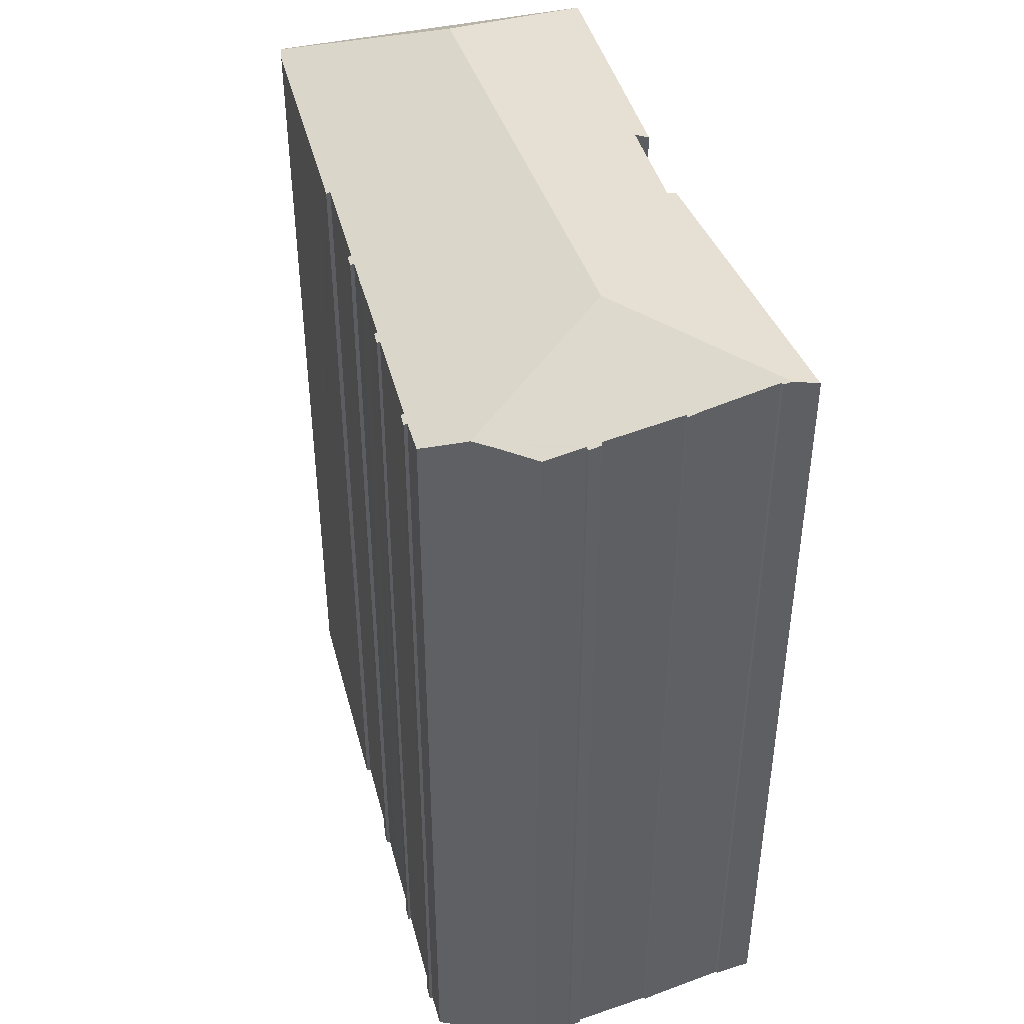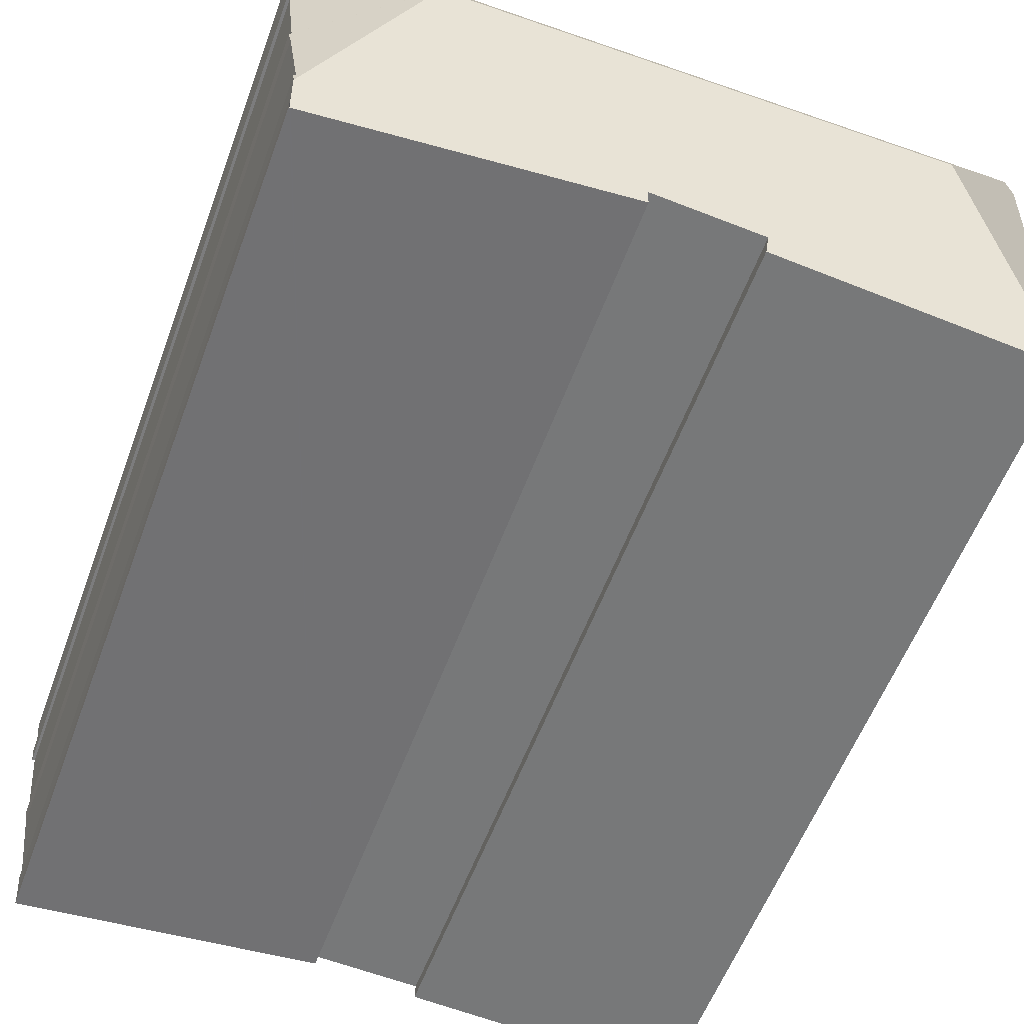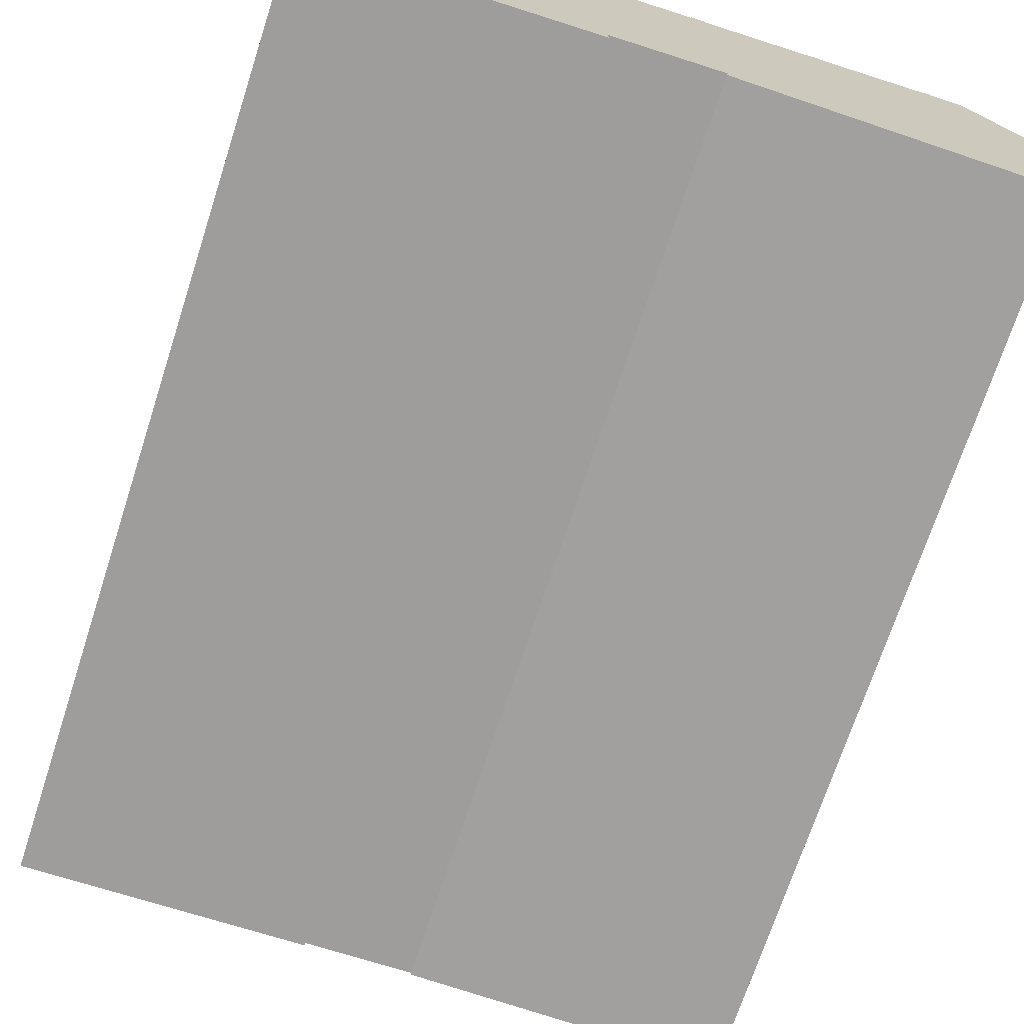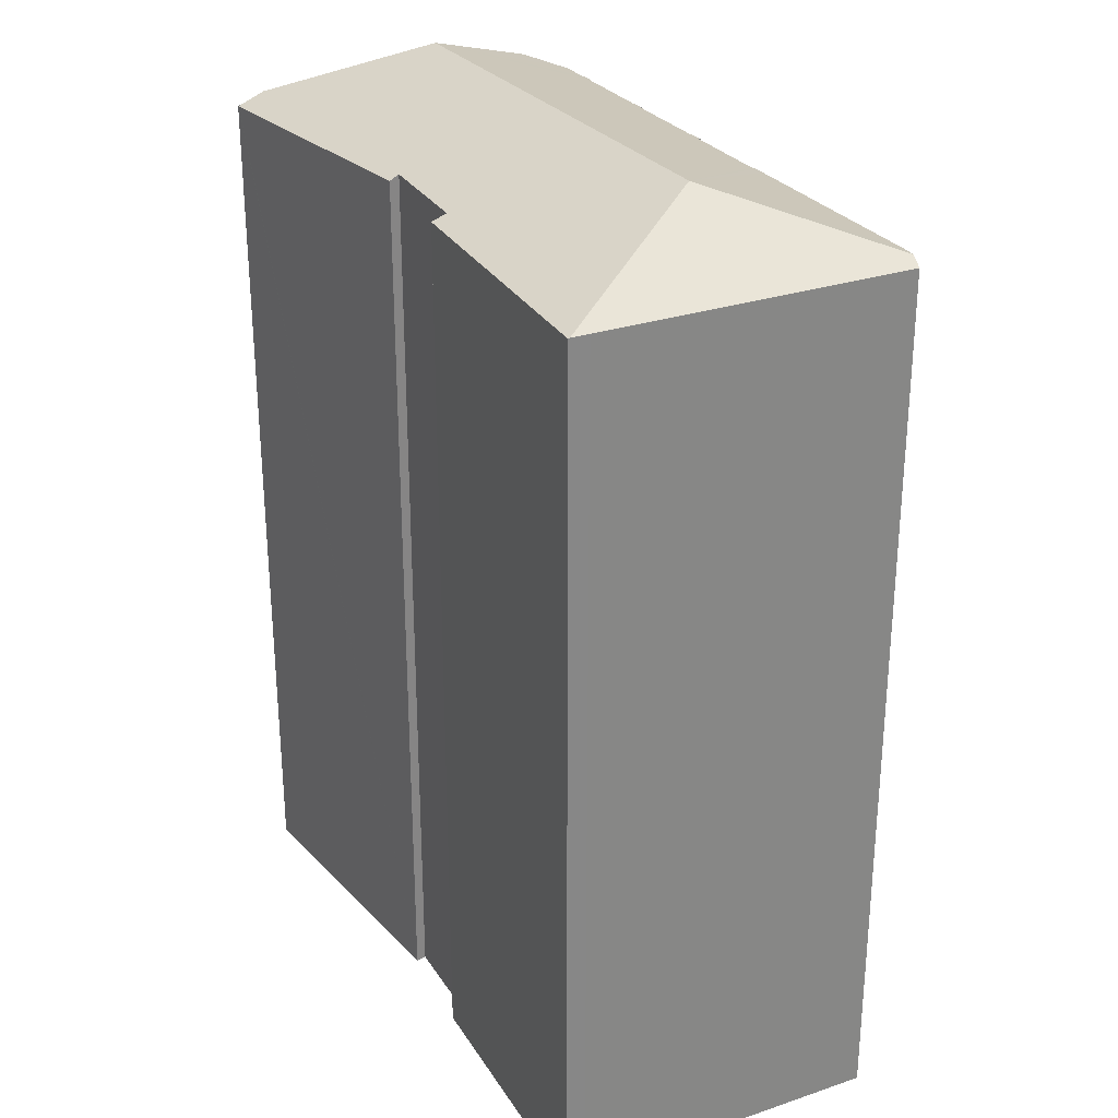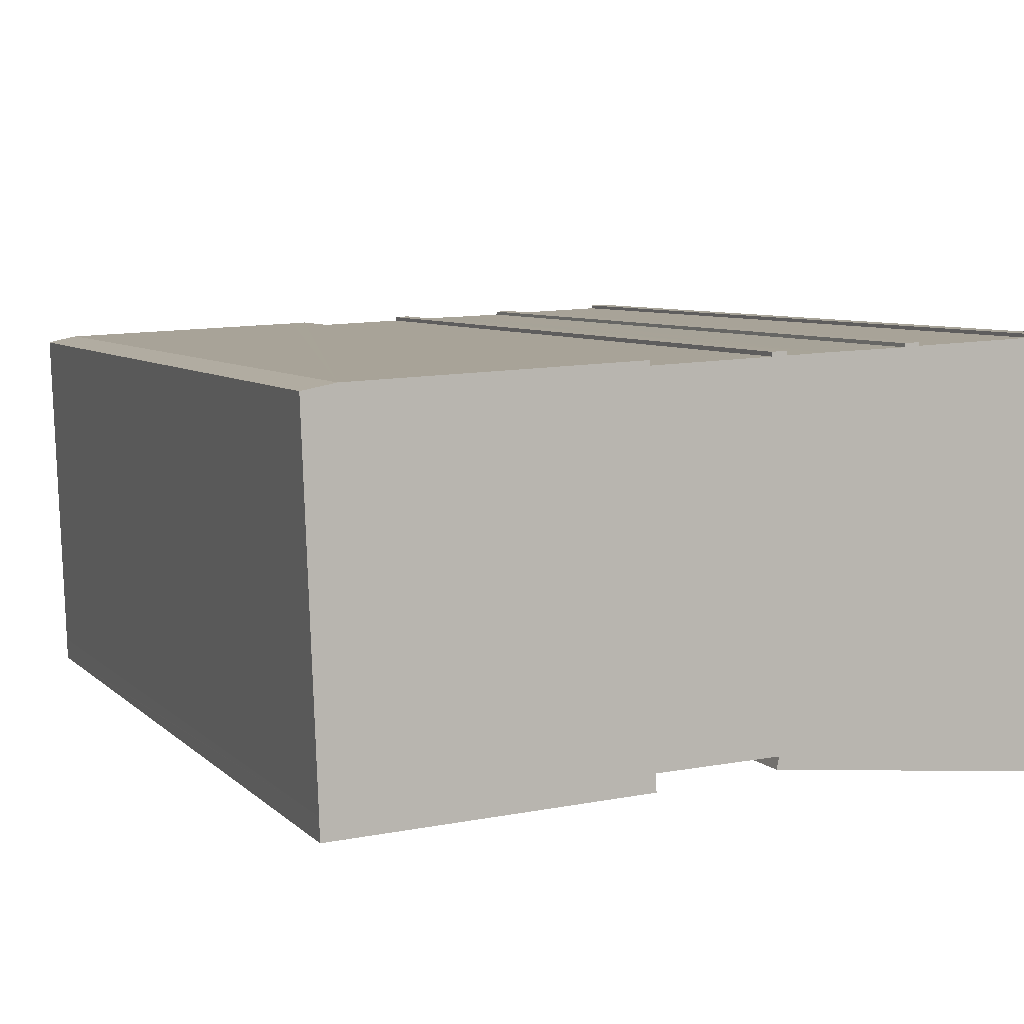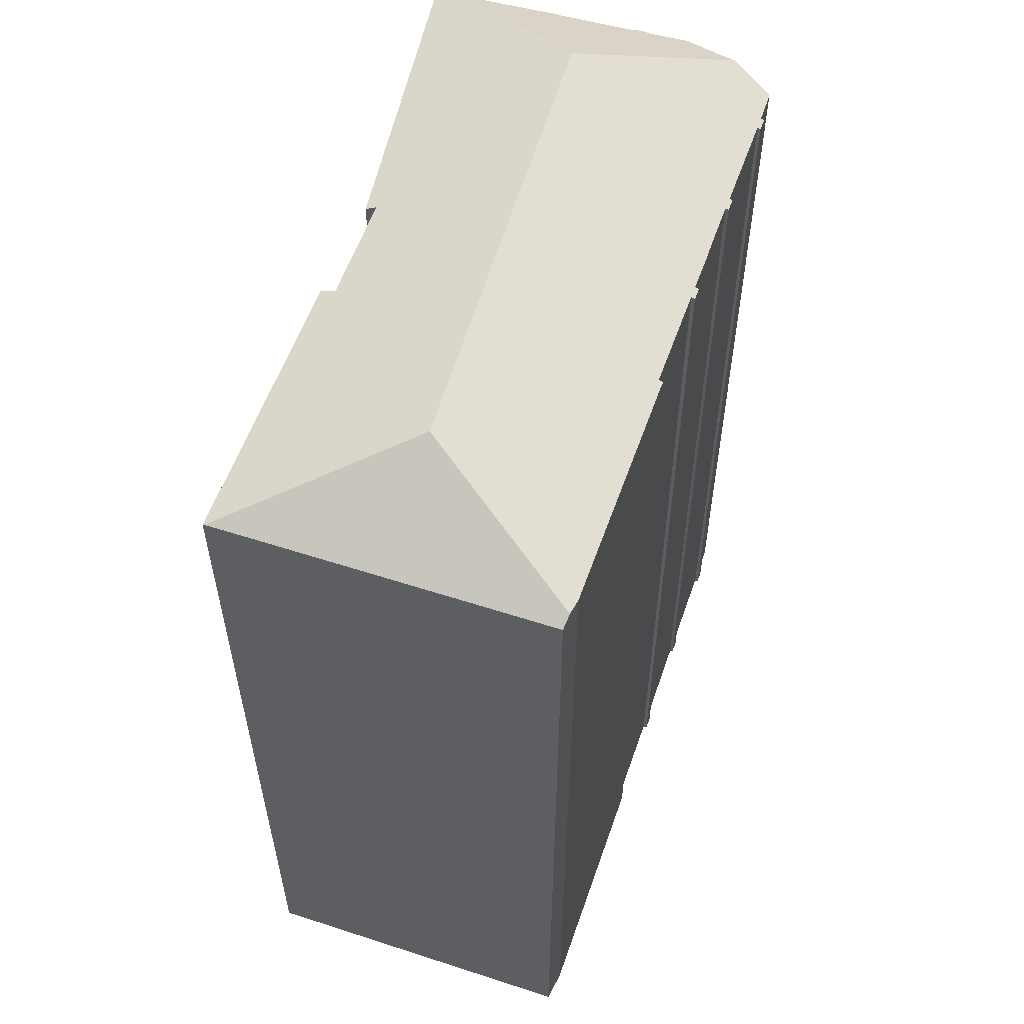
<metadata>
{"format":"obj","ext":"obj","renderer":"f3d","projection":"perspective","resolution":1024,"background":"white","views":[{"elev":43.4,"azim":72.8,"up":"+Y"},{"elev":-56.7,"azim":159.9,"up":"+Z"},{"elev":-71.1,"azim":-18.0,"up":"+Z"},{"elev":28.4,"azim":-119.1,"up":"+Y"},{"elev":6.3,"azim":-21.9,"up":"+Z"},{"elev":57.1,"azim":-73.5,"up":"+Y"}]}
</metadata>
<code>
v  26.32 33.72 -12.75
v  26.41 33.91 -12.23
v  26.36 33.71 -12.76
v  26.45 34.12 -11.67
v  22.62 36.21 -6.092
v  14.9 34.05 -11.78
v  14.98 34.2 -11.37
v  0.486 33.65 -12.72
v  10.88 34.12 -11.56
v  10.91 33.9 -12.14
v  4.623 36.21 -5.944
v  0.485 33.67 -12.67
v  0.465 33.67 -11.97
v  0 33.67 2.062e-15
v  0.486 33.95 0.095
v  23.97 33.44 1.256
v  23.98 33.49 1.13
v  23.46 33.45 1.226
v  19.6 33.54 1.036
v  19.6 33.58 0.924
v  19.1 33.55 1.006
v  15.09 33.62 0.856
v  15.1 33.67 0.71
v  14.59 33.63 0.826
v  26.09 34.08 -0.452
v  25.96 33.97 -0.164
v  25.47 33.61 0.796
v  25.28 33.47 1.166
v  23.46 33.5 1.106
v  19.09 33.6 0.886
v  18.38 33.61 0.854
v  17.53 33.63 0.816
v  16.34 33.65 0.776
v  14.59 33.69 0.686
v  10.61 33.77 0.496
v  10.6 33.71 0.656
v  10.1 33.72 0.626
v  1.109 33.9 0.216
v  26.41 34.13 -11.25
v  26.47 34.1 -11.31
v  26.73 33.88 -8.284
v  26.81 33.83 -7.784
v  26.73 33.87 -7.744
v  26.97 33.67 -4.704
v  27.07 33.61 -4.684
v  27.01 33.63 -4.154
v  27.05 33.61 -4.169
v  27.12 33.57 -4.194
v  27.04 33.61 -3.845
v  26.47 33.88 -1.244
v  27.15 33.52 -2.574
v  26.97 33.61 -2.231
v  23.98 -6.919e-17 1.13
v  23.97 -7.691e-17 1.256
v  27.01 2.544e-16 -4.154
v  27.15 1.576e-16 -2.574
v  27.04 2.354e-16 -3.845
v  27.07 2.868e-16 -4.684
v  27.12 2.568e-16 -4.194
v  26.73 4.742e-16 -7.744
v  26.97 2.88e-16 -4.704
v  26.73 5.072e-16 -8.284
v  26.81 4.766e-16 -7.784
v  26.41 6.891e-16 -11.25
v  26.47 6.928e-16 -11.31
v  26.41 7.491e-16 -12.23
v  26.45 7.146e-16 -11.67
v  26.39 33.71 -12.76
v  26.39 7.813e-16 -12.76
v  10.88 7.081e-16 -11.56
v  10.91 7.435e-16 -12.14
v  10.61 -3.037e-17 0.496
v  10.6 -4.017e-17 0.656
v  15.1 -4.348e-17 0.71
v  15.09 -5.241e-17 0.856
v  19.6 -5.658e-17 0.924
v  19.6 -6.344e-17 1.036
v  25.28 -7.14e-17 1.166
v  27.05 2.553e-16 -4.169
v  1.109 -1.323e-17 0.216
v  0 0 0
v  0.486 -5.817e-18 0.095
v  10.1 -3.833e-17 0.626
v  14.59 -4.201e-17 0.686
v  14.59 -5.058e-17 0.826
v  16.34 -4.752e-17 0.776
v  19.09 -5.425e-17 0.886
v  17.53 -4.997e-17 0.816
v  18.38 -5.229e-17 0.854
v  19.1 -6.16e-17 1.006
v  23.46 -6.772e-17 1.106
v  23.46 -7.507e-17 1.226
v  25.96 1.004e-17 -0.164
v  25.47 -4.874e-17 0.796
v  26.47 7.617e-17 -1.244
v  26.09 2.768e-17 -0.452
v  26.97 1.366e-16 -2.231
v  14.9 7.21e-16 -11.78
v  26.36 7.811e-16 -12.76
v  26.32 7.809e-16 -12.75
v  14.98 6.963e-16 -11.37
v  0.486 7.789e-16 -12.72
v  0.465 7.328e-16 -11.97
v  0.485 7.756e-16 -12.67
g defaultobject
f 1 2 3
f 2 1 4
f 4 1 5
f 5 1 6
f 5 6 7
f 8 9 10
f 9 8 11
f 11 8 12
f 7 11 5
f 11 7 9
f 13 11 12
f 11 13 14
f 11 14 15
f 16 17 18
f 19 20 21
f 22 23 24
f 25 5 26
f 27 26 5
f 28 27 5
f 17 28 5
f 29 17 5
f 18 17 29
f 20 29 5
f 11 20 5
f 30 20 11
f 21 20 30
f 31 30 11
f 32 31 11
f 33 32 11
f 23 33 11
f 34 23 11
f 24 23 34
f 35 34 11
f 36 35 11
f 37 36 11
f 38 37 11
f 15 38 11
f 5 39 4
f 40 4 39
f 41 39 5
f 42 41 5
f 43 42 5
f 44 43 5
f 25 44 5
f 45 44 25
f 46 45 25
f 47 45 46
f 48 45 47
f 49 46 25
f 50 49 25
f 51 49 50
f 52 51 50
f 16 53 17
f 53 16 54
f 49 55 46
f 55 49 51
f 55 51 56
f 55 56 57
f 48 58 45
f 58 48 59
f 44 60 43
f 60 44 61
f 42 62 41
f 62 42 63
f 41 64 39
f 64 41 62
f 40 2 4
f 2 40 65
f 2 65 66
f 66 65 67
f 66 68 2
f 68 66 69
f 70 10 9
f 10 70 71
f 36 72 35
f 72 36 73
f 22 74 23
f 74 22 75
f 19 76 20
f 76 19 77
f 53 28 17
f 28 53 78
f 55 47 46
f 47 55 48
f 48 55 59
f 59 55 79
f 14 38 15
f 38 14 80
f 80 14 81
f 80 81 82
f 80 37 38
f 37 80 36
f 36 80 73
f 73 80 83
f 72 34 35
f 34 72 84
f 85 22 24
f 22 85 75
f 74 33 23
f 33 74 86
f 86 32 33
f 32 86 31
f 31 86 30
f 30 86 87
f 87 86 88
f 87 88 89
f 90 19 21
f 19 90 77
f 76 29 20
f 29 76 91
f 92 16 18
f 16 92 54
f 27 93 26
f 93 27 28
f 93 28 78
f 93 78 94
f 26 50 25
f 50 26 93
f 50 93 95
f 95 93 96
f 95 52 50
f 52 95 51
f 51 95 56
f 56 95 97
f 60 42 43
f 42 60 63
f 64 40 39
f 40 64 65
f 45 61 44
f 61 45 58
f 1 98 6
f 98 1 3
f 98 3 68
f 98 68 99
f 99 68 69
f 98 99 100
f 101 9 7
f 9 101 70
f 71 8 10
f 8 71 102
f 6 101 7
f 101 6 98
f 12 103 13
f 103 12 8
f 103 8 102
f 103 102 104
f 103 14 13
f 14 103 81
f 84 24 34
f 24 84 85
f 87 21 30
f 21 87 90
f 91 18 29
f 18 91 92
f 71 104 102
f 104 71 103
f 103 71 81
f 81 71 82
f 82 71 80
f 80 71 83
f 83 71 70
f 83 70 101
f 65 64 67
f 63 60 62
f 100 101 98
f 101 100 83
f 83 100 72
f 72 100 84
f 84 100 85
f 85 100 74
f 74 100 86
f 86 100 88
f 88 100 89
f 89 100 87
f 87 100 90
f 90 100 76
f 90 76 77
f 58 79 55
f 79 58 59
f 56 95 57
f 95 56 97
f 99 76 100
f 76 99 91
f 91 99 69
f 91 69 66
f 91 66 67
f 91 67 64
f 91 64 62
f 91 62 60
f 91 60 61
f 91 61 92
f 92 61 53
f 53 61 78
f 78 61 58
f 78 58 55
f 78 55 57
f 78 57 95
f 78 95 96
f 78 96 94
f 94 96 93
f 54 92 53
f 75 85 74
f 73 83 72

</code>
